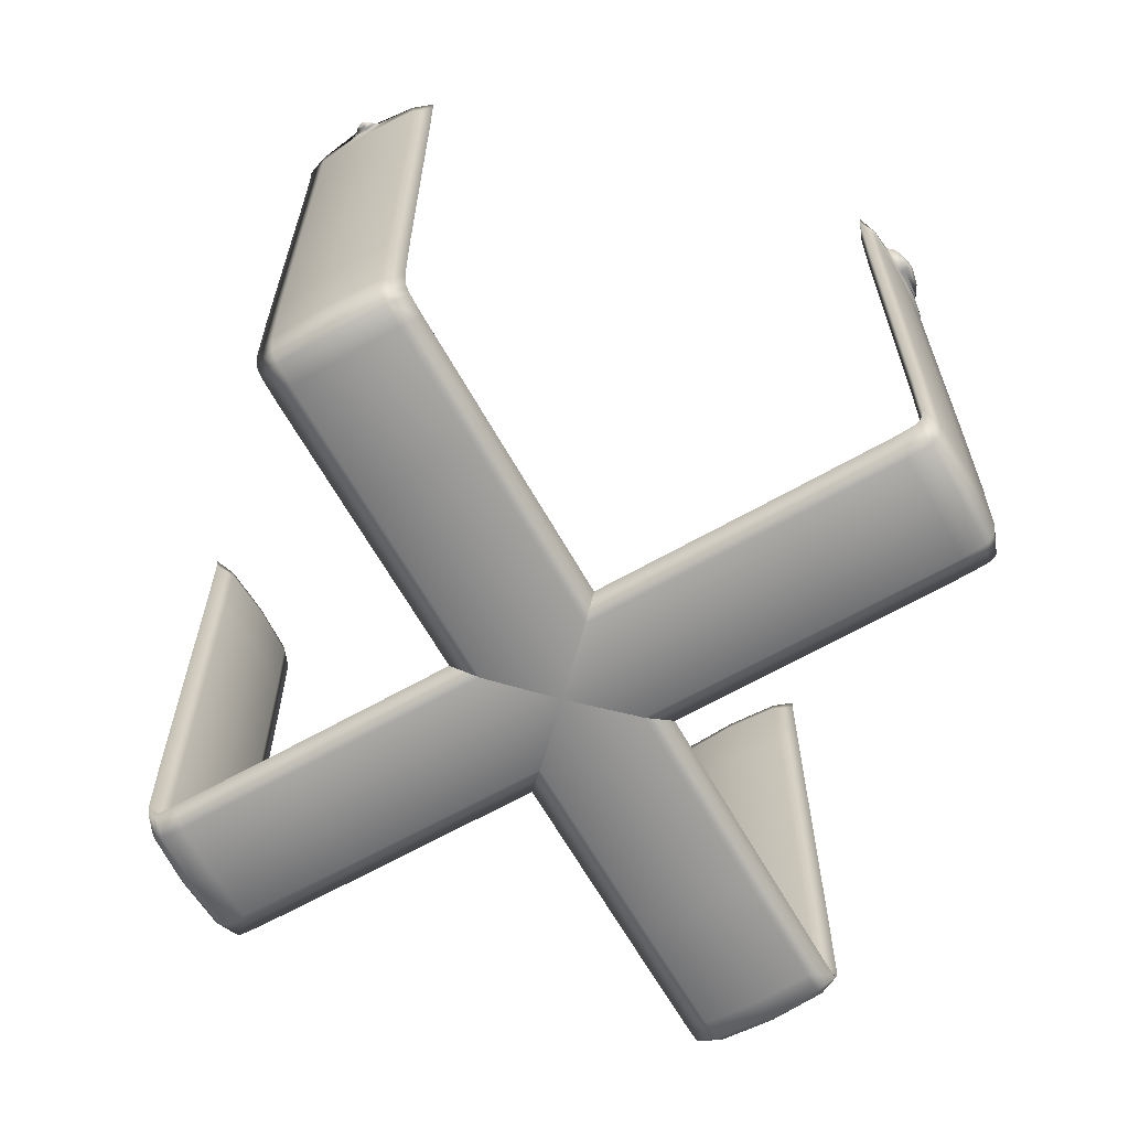
<metadata>
{"format":"obj","ext":"obj","renderer":"f3d","projection":"perspective","resolution":1024,"background":"white","views":[{"elev":-65.4,"azim":-60.4,"up":"+Y"}]}
</metadata>
<code>
o Giftbox02.001
v -0.137 1.537 -1.05
v 0.1389 1.537 -1.05
v 0.1389 1.302 -1.006
v -0.137 1.302 -1.006
v -0.137 1.294 -1.048
v 0.1389 1.294 -1.048
v 0.1389 0.3486 -1.004
v -0.137 0.3486 -1.004
v -0.137 0.3402 -1.046
v 0.1389 0.3402 -1.046
v 0.1389 0.09574 -0.9982
v -0.137 0.09574 -0.9982
v -0.137 0.07397 -1.034
v 0.1389 0.07397 -1.034
v 0.1389 0.08245 -0.9849
v -0.137 0.08245 -0.9849
v -0.137 0.04645 -1.007
v 0.1389 0.04645 -1.007
v 0.1389 0.07683 -0.6469
v -0.137 0.07683 -0.6469
v -0.137 0.03453 -0.6534
v 0.1389 0.03453 -0.6534
v 0.1389 0.07683 0.6469
v -0.137 0.07683 0.6469
v -0.137 0.03453 0.6534
v 0.1389 0.03453 0.6534
v 0.1389 0.08245 0.9849
v -0.137 0.08245 0.9849
v -0.137 0.04645 1.007
v 0.1389 0.04645 1.007
v 0.1389 0.09574 0.9982
v -0.137 0.09574 0.9982
v -0.137 0.07397 1.034
v 0.1389 0.07397 1.034
v 0.1389 0.3486 1.004
v -0.137 0.3486 1.004
v -0.137 0.3402 1.046
v 0.1389 0.3402 1.046
v 0.1389 1.302 1.006
v -0.137 1.302 1.006
v -0.137 1.294 1.048
v 0.1389 1.294 1.048
v -0.137 1.537 1.05
v 0.1389 1.537 1.05
v -1.005 1.302 -0.1379
v -1.005 1.302 0.1379
v -1.047 1.294 0.1379
v -1.047 1.294 -0.1379
v -1.003 0.3486 -0.1379
v -1.003 0.3486 0.1379
v -1.045 0.3402 0.1379
v -1.045 0.3402 -0.1379
v -0.9973 0.09574 -0.1379
v -0.9973 0.09574 0.1379
v -1.033 0.07397 0.1379
v -1.033 0.07397 -0.1379
v -0.984 0.08245 -0.1379
v -0.984 0.08245 0.1379
v -1.006 0.04645 0.1379
v -1.006 0.04645 -0.1379
v -0.646 0.07683 -0.1379
v -0.646 0.07683 0.1379
v -0.6524 0.03453 0.1379
v -0.6524 0.03453 -0.1379
v 0.6479 0.07683 -0.1379
v 0.6479 0.07683 0.1379
v 0.6544 0.03453 0.1379
v 0.6544 0.03453 -0.1379
v 0.9859 0.08245 -0.1379
v 0.9859 0.08245 0.1379
v 1.008 0.04645 0.1379
v 1.008 0.04645 -0.1379
v 0.9992 0.09574 -0.1379
v 0.9992 0.09574 0.1379
v 1.035 0.07397 0.1379
v 1.035 0.07397 -0.1379
v 1.005 0.3486 -0.1379
v 1.005 0.3486 0.1379
v 1.047 0.3402 0.1379
v 1.047 0.3402 -0.1379
v 1.007 1.302 -0.1379
v 1.007 1.302 0.1379
v 1.049 1.294 0.1379
v 1.049 1.294 -0.1379
v 1.051 1.537 0.1379
v 1.051 1.537 -0.1379
v 1.055 1.541 0.1379
v 1.055 1.541 -0.1379
v 0.000958 1.536 -1.083
v 0.000958 1.535 -1.065
v 0.000958 1.534 -1.058
v 0.1389 1.539 -1.052
v 0.000958 1.532 -1.057
v 0.1389 1.518 -1.009
v 0.1906 1.298 -1.027
v 0.1389 1.504 -1.049
v -0.137 1.518 -1.009
v 0.000958 1.304 -0.9979
v -0.137 1.504 -1.049
v -0.1887 1.298 -1.027
v 0.000958 1.292 -1.056
v 0.1389 0.8252 -1.005
v 0.1906 0.3444 -1.025
v 0.1389 0.8189 -1.048
v -0.137 0.8252 -1.005
v 0.000958 0.3501 -0.9959
v -0.137 0.8189 -1.048
v -0.1887 0.3444 -1.025
v 0.000958 0.3386 -1.054
v 0.1389 0.1343 -1.002
v 0.1906 0.08485 -1.016
v 0.1389 0.1202 -1.042
v -0.137 0.1343 -1.002
v 0.000958 0.09982 -0.9915
v -0.137 0.1202 -1.042
v -0.1887 0.08485 -1.016
v 0.000958 0.06989 -1.041
v 0.1389 0.08809 -0.9926
v 0.1906 0.06445 -0.9958
v 0.1389 0.05854 -1.022
v -0.137 0.08809 -0.9926
v 0.000958 0.0892 -0.9809
v -0.137 0.05854 -1.022
v -0.1887 0.06445 -0.9958
v 0.000958 0.0397 -1.011
v 0.1389 0.0788 -0.9357
v 0.1906 0.05568 -0.6502
v 0.1389 0.03866 -0.9496
v -0.137 0.0788 -0.9357
v 0.000958 0.08476 -0.6457
v -0.137 0.03866 -0.9496
v -0.1887 0.05568 -0.6502
v 0.000958 0.0266 -0.6546
v 0.1389 0.07619 0
v 0.1906 0.05568 0.6502
v 0.1389 0.03321 0
v -0.137 0.07619 -0
v 0.000958 0.08476 0.6457
v -0.137 0.03321 -0
v -0.1887 0.05568 0.6502
v 0.000958 0.0266 0.6546
v 0.1389 0.0788 0.9357
v 0.1906 0.06445 0.9958
v 0.1389 0.03866 0.9496
v -0.137 0.0788 0.9357
v 0.000958 0.0892 0.9809
v -0.137 0.03866 0.9496
v -0.1887 0.06445 0.9958
v 0.000958 0.0397 1.011
v 0.1389 0.08809 0.9926
v 0.1906 0.08485 1.016
v 0.1389 0.05854 1.022
v -0.137 0.08809 0.9926
v 0.000958 0.09982 0.9915
v -0.137 0.05854 1.022
v -0.1887 0.08485 1.016
v 0.000958 0.06989 1.041
v 0.1389 0.1343 1.002
v 0.1906 0.3444 1.025
v 0.1389 0.1202 1.042
v -0.137 0.1343 1.002
v 0.000958 0.3501 0.9959
v -0.137 0.1202 1.042
v -0.1887 0.3444 1.025
v 0.000958 0.3386 1.054
v 0.1389 0.8252 1.005
v 0.1906 1.298 1.027
v 0.1389 0.8189 1.048
v -0.137 0.8252 1.005
v 0.000958 1.304 0.9979
v -0.137 0.8189 1.048
v -0.1887 1.298 1.027
v 0.000958 1.292 1.056
v 0.1389 1.518 1.009
v 0.1389 1.504 1.049
v -0.137 1.518 1.009
v -0.137 1.504 1.049
v 0.000958 1.532 1.057
v 0.1389 1.539 1.052
v 0.000958 1.534 1.058
v 0.000958 1.535 1.065
v 0.000958 1.536 1.083
v -1.064 1.535 0
v -1.057 1.534 0
v -1.056 1.532 0
v -1.008 1.518 -0.1379
v -1.026 1.298 -0.1897
v -1.048 1.504 -0.1379
v -1.008 1.518 0.1379
v -0.997 1.304 0
v -1.048 1.504 0.1379
v -1.026 1.298 0.1897
v -1.055 1.292 0
v -1.004 0.8252 -0.1379
v -1.024 0.3444 -0.1897
v -1.047 0.8189 -0.1379
v -1.004 0.8252 0.1379
v -0.995 0.3501 0
v -1.047 0.8189 0.1379
v -1.024 0.3444 0.1897
v -1.053 0.3386 0
v -1.001 0.1343 -0.1379
v -1.015 0.08485 -0.1897
v -1.041 0.1202 -0.1379
v -1.001 0.1343 0.1379
v -0.9905 0.09982 0
v -1.041 0.1202 0.1379
v -1.015 0.08485 0.1897
v -1.04 0.06989 0
v -0.9916 0.08809 -0.1379
v -0.9949 0.06445 -0.1897
v -1.021 0.05854 -0.1379
v -0.9916 0.08809 0.1379
v -0.9799 0.0892 0
v -1.021 0.05854 0.1379
v -0.9949 0.06445 0.1897
v -1.01 0.0397 0
v -0.9348 0.0788 -0.1379
v -0.6492 0.05568 -0.1897
v -0.9486 0.03866 -0.1379
v -0.9348 0.0788 0.1379
v -0.6448 0.08476 0
v -0.9486 0.03866 0.1379
v -0.6492 0.05568 0.1897
v -0.6537 0.0266 0
v 0.000958 0.07619 -0.1379
v 0.6511 0.05568 -0.1897
v 0.000958 0.03321 -0.1379
v 0.000958 0.07619 0.1379
v 0.6467 0.08476 0
v 0.000958 0.03321 0.1379
v 0.6511 0.05568 0.1897
v 0.6556 0.0266 0
v 0.9367 0.0788 -0.1379
v 0.9968 0.06445 -0.1897
v 0.9505 0.03866 -0.1379
v 0.9367 0.0788 0.1379
v 0.9818 0.0892 -0
v 0.9505 0.03866 0.1379
v 0.9968 0.06445 0.1897
v 1.012 0.0397 -0
v 0.9935 0.08809 -0.1379
v 1.017 0.08485 -0.1897
v 1.023 0.05854 -0.1379
v 0.9935 0.08809 0.1379
v 0.9924 0.09982 0
v 1.023 0.05854 0.1379
v 1.017 0.08485 0.1897
v 1.042 0.06989 -0
v 1.003 0.1343 -0.1379
v 1.026 0.3444 -0.1897
v 1.043 0.1202 -0.1379
v 1.003 0.1343 0.1379
v 0.9969 0.3501 -0
v 1.043 0.1202 0.1379
v 1.026 0.3444 0.1897
v 1.055 0.3386 -0
v 1.006 0.8252 -0.1379
v 1.028 1.298 -0.1897
v 1.049 0.8189 -0.1379
v 1.006 0.8252 0.1379
v 0.9989 1.304 0
v 1.049 0.8189 0.1379
v 1.028 1.298 0.1897
v 1.057 1.292 -0
v 1.01 1.518 -0.1379
v 1.05 1.504 -0.1379
v 1.01 1.518 0.1379
v 1.05 1.504 0.1379
v 1.058 1.532 -0
v 1.053 1.539 -0.1379
v 1.053 1.539 0.1379
v 1.059 1.534 -0
v 1.059 1.542 -0.1379
v 1.059 1.542 0.1379
v 1.066 1.535 -0
v 1.084 1.536 -0
v 0.000958 1.535 -1.073
v 0.000958 1.534 -1.06
v 0.000958 1.534 -1.057
v 0.1906 1.511 -1.029
v 0.000958 1.52 -1.001
v -0.1887 1.511 -1.029
v 0.000958 1.501 -1.056
v 0.1906 0.822 -1.026
v 0.000958 0.8264 -0.9967
v -0.1887 0.822 -1.026
v 0.000958 0.8177 -1.056
v 0.1906 0.1273 -1.022
v 0.000958 0.1369 -0.9943
v -0.1887 0.1273 -1.022
v 0.000958 0.1176 -1.05
v 0.1906 0.07332 -1.007
v 0.000958 0.09363 -0.987
v -0.1887 0.07332 -1.007
v 0.000958 0.053 -1.028
v 0.1906 0.05873 -0.9427
v 0.000958 0.08633 -0.9331
v -0.1887 0.05873 -0.9427
v 0.000958 0.03113 -0.9522
v 0.1906 0.0547 0
v 0.000958 0.08425 0
v -0.1887 0.0547 -0
v 0.000958 0.02515 0
v 0.1906 0.05873 0.9427
v 0.000958 0.08633 0.9331
v -0.1887 0.05873 0.9427
v 0.000958 0.03113 0.9522
v 0.1906 0.07332 1.007
v 0.000958 0.09363 0.987
v -0.1887 0.07332 1.007
v 0.000958 0.053 1.028
v 0.1906 0.1273 1.022
v 0.000958 0.1369 0.9943
v -0.1887 0.1273 1.022
v 0.000958 0.1176 1.05
v 0.1906 0.822 1.026
v 0.000958 0.8264 0.9967
v -0.1887 0.822 1.026
v 0.000958 0.8177 1.056
v 0.1906 1.511 1.029
v 0.000958 1.52 1.001
v -0.1887 1.511 1.029
v 0.000958 1.501 1.056
v 0.000958 1.534 1.057
v 0.000958 1.534 1.06
v 0.000958 1.535 1.073
v -1.072 1.535 0
v -1.06 1.534 0
v -1.056 1.534 0
v -1.028 1.511 -0.1897
v -1 1.52 0
v -1.028 1.511 0.1897
v -1.055 1.501 0
v -1.025 0.822 -0.1897
v -0.9957 0.8264 0
v -1.025 0.822 0.1897
v -1.055 0.8177 0
v -1.021 0.1273 -0.1897
v -0.9934 0.1369 0
v -1.021 0.1273 0.1897
v -1.049 0.1176 0
v -1.006 0.07332 -0.1897
v -0.9861 0.09363 0
v -1.006 0.07332 0.1897
v -1.027 0.053 0
v -0.9417 0.05873 -0.1897
v -0.9322 0.08633 0
v -0.9417 0.05873 0.1897
v -0.9512 0.03113 0
v 0.000958 0.0547 -0.1897
v 0.000958 0.08425 0
v 0.000958 0.0547 0.1897
v 0.000958 0.02515 0
v 0.9436 0.05873 -0.1897
v 0.9341 0.08633 0
v 0.9436 0.05873 0.1897
v 0.9531 0.03113 0
v 1.008 0.07332 -0.1897
v 0.988 0.09363 0
v 1.008 0.07332 0.1897
v 1.029 0.053 -0
v 1.023 0.1273 -0.1897
v 0.9953 0.1369 0
v 1.023 0.1273 0.1897
v 1.051 0.1176 -0
v 1.027 0.822 -0.1897
v 0.9976 0.8264 0
v 1.027 0.822 0.1897
v 1.057 0.8177 -0
v 1.03 1.511 -0.1897
v 1.002 1.52 0
v 1.03 1.511 0.1897
v 1.057 1.501 -0
v 1.058 1.534 -0
v 1.061 1.534 -0
v 1.074 1.535 -0
v 1.097 1.539 -0
v 0.05454 1.539 -1.083
v 0.000958 1.539 -1.095
v -0.04771 1.539 -1.083
v 0.07537 1.539 -1.072
v 0.0662 1.539 -1.077
v 0.08134 1.539 -1.064
v 0.07744 1.539 -1.069
v -0.06998 1.539 -1.068
v -0.07207 1.539 -1.064
v -0.06674 1.539 -1.072
v -0.05497 1.539 -1.079
v 0.09009 1.539 -1.059
v 0.08296 1.539 -1.062
v 0.1082 1.539 -1.055
v 0.09226 1.539 -1.058
v -0.09275 1.539 -1.056
v -0.09481 1.539 -1.055
v -0.07959 1.539 -1.059
v -0.07797 1.539 -1.061
v 0.1474 1.539 -1.048
v 0.1525 1.539 -1.045
v 0.1399 1.539 -1.051
v 0.1397 1.539 -1.051
v 0.1389 1.539 -1.052
v -0.1467 1.539 -1.047
v -0.137 1.539 -1.051
v 0.1104 1.539 -1.055
v -0.1261 1.539 -1.052
v -0.125 1.539 -1.052
v 0.1594 1.539 -1.02
v 0.1389 1.539 -1.011
v 0.1906 1.539 -1.031
v 0.1812 1.539 -1.035
v -0.137 1.539 -1.011
v 0.000958 1.539 -1.004
v -0.1887 1.538 -1.031
v -0.1732 1.538 -1.025
v 0.1389 1.539 1.011
v 0.1768 1.539 1.026
v 0.1906 1.539 1.031
v 0.1525 1.539 1.045
v -0.137 1.539 1.011
v 0.000958 1.539 1.004
v -0.1467 1.539 1.047
v -0.1781 1.538 1.035
v -0.1887 1.538 1.031
v -0.1585 1.539 1.02
v 0.1399 1.539 1.051
v 0.1389 1.539 1.052
v -0.1431 1.539 1.048
v -0.137 1.539 1.051
v 0.1082 1.539 1.055
v -0.09481 1.539 1.055
v -0.09758 1.539 1.055
v -0.1261 1.539 1.052
v 0.1065 1.539 1.056
v 0.09009 1.539 1.059
v 0.08855 1.539 1.06
v 0.08134 1.539 1.064
v -0.07207 1.539 1.064
v -0.07372 1.539 1.062
v -0.07959 1.539 1.059
v -0.08191 1.539 1.058
v 0.0793 1.539 1.068
v 0.07537 1.539 1.072
v 0.06347 1.539 1.078
v 0.05454 1.539 1.083
v -0.04771 1.539 1.083
v -0.05907 1.539 1.077
v -0.06674 1.539 1.072
v -0.06882 1.539 1.068
v 0.000958 1.539 1.095
v -1.072 1.536 -0.02023
v -1.073 1.536 -0.01778
v -1.082 1.536 0
v -1.064 1.536 -0.02543
v -1.065 1.536 -0.02418
v -1.07 1.536 0.02131
v -1.064 1.536 0.02543
v -1.072 1.536 0.02023
v -1.059 1.536 -0.03103
v -1.06 1.536 -0.0286
v -1.056 1.536 -0.04156
v -1.057 1.536 -0.03564
v -1.058 1.536 0.03646
v -1.056 1.536 0.04156
v -1.059 1.536 0.03103
v -1.063 1.536 0.02765
v -1.054 1.536 -0.06329
v -1.055 1.536 -0.04828
v -1.05 1.536 -0.1226
v -1.05 1.536 0.1226
v -1.054 1.536 0.06329
v -1.055 1.536 0.05579
v -1.02 1.536 -0.162
v -1.01 1.536 -0.1379
v -1.03 1.536 -0.1897
v -1.035 1.536 -0.1763
v -1.049 1.536 -0.1379
v -1.01 1.536 0.1379
v -1.002 1.536 0
v -1.049 1.536 0.1388
v -1.049 1.536 0.1379
v -1.03 1.536 0.1897
v -1.022 1.536 0.17
v 1.028 1.542 -0.1799
v 1.013 1.542 -0.1379
v 1.032 1.542 -0.1897
v 1.042 1.542 -0.1632
v 1.013 1.542 0.1379
v 1.005 1.542 -0
v 1.042 1.542 0.1632
v 1.035 1.542 0.1831
v 1.032 1.542 0.1897
v 1.02 1.542 0.1559
v 1.054 1.542 -0.1423
v 1.054 1.542 -0.1411
v 1.05 1.542 -0.1478
v 1.05 1.542 0.1478
v 1.047 1.542 0.1539
v 1.054 1.542 0.1411
v 1.051 1.542 0.1453
v 1.059 1.542 -0.138
v 1.059 1.542 -0.1379
v 1.059 1.542 -0.138
v 1.059 1.542 0.138
v 1.055 1.542 0.1406
v 1.059 1.542 0.138
v 1.059 1.542 0.1379
v 1.065 1.542 -0.1276
v 1.065 1.542 0.1276
v 1.064 1.542 0.1278
v 1.065 1.542 -0.1273
v 1.073 1.542 -0.1215
v 1.074 1.542 -0.1187
v 1.083 1.542 -0.103
v 1.083 1.542 0.103
v 1.081 1.542 0.1075
v 1.073 1.542 0.1215
v 1.072 1.542 0.122
v 1.096 1.542 -0.05017
v 1.103 1.542 -0
v 1.096 1.542 0.05017
f 379 89 380
f 89 381 380
f 383 382 278 89 379
f 385 384 90 278 382
f 278 90 387 386 388
f 89 278 388 389 381
f 391 390 279 90 384
f 393 392 91 279 390
f 279 91 395 394 396
f 90 279 396 397 387
f 398 399 2 92 400
f 400 92 402 401
f 404 1 403
f 92 280 91 392 405 402
f 92 2 93 280
f 280 93 1 404 406
f 91 280 406 407 395
f 94 281 410 408 409
f 94 3 95 281
f 281 95 6 96
f 410 281 96 2 399 411
f 97 282 413 412
f 97 4 98 282
f 282 98 3 94
f 282 94 409 413
f 403 1 99 283 414
f 99 5 100 283
f 283 100 4 97
f 283 97 412 415 414
f 2 96 284 93
f 96 6 101 284
f 284 101 5 99
f 93 284 99 1
f 3 102 285 95
f 102 7 103 285
f 285 103 10 104
f 95 285 104 6
f 4 105 286 98
f 105 8 106 286
f 286 106 7 102
f 98 286 102 3
f 5 107 287 100
f 107 9 108 287
f 287 108 8 105
f 100 287 105 4
f 6 104 288 101
f 104 10 109 288
f 288 109 9 107
f 101 288 107 5
f 7 110 289 103
f 110 11 111 289
f 289 111 14 112
f 103 289 112 10
f 8 113 290 106
f 113 12 114 290
f 290 114 11 110
f 106 290 110 7
f 9 115 291 108
f 115 13 116 291
f 291 116 12 113
f 108 291 113 8
f 10 112 292 109
f 112 14 117 292
f 292 117 13 115
f 109 292 115 9
f 11 118 293 111
f 118 15 119 293
f 293 119 18 120
f 111 293 120 14
f 12 121 294 114
f 121 16 122 294
f 294 122 15 118
f 114 294 118 11
f 13 123 295 116
f 123 17 124 295
f 295 124 16 121
f 116 295 121 12
f 14 120 296 117
f 120 18 125 296
f 296 125 17 123
f 117 296 123 13
f 15 126 297 119
f 126 19 127 297
f 297 127 22 128
f 119 297 128 18
f 16 129 298 122
f 129 20 130 298
f 298 130 19 126
f 122 298 126 15
f 17 131 299 124
f 131 21 132 299
f 299 132 20 129
f 124 299 129 16
f 18 128 300 125
f 128 22 133 300
f 300 133 21 131
f 125 300 131 17
f 19 134 301 127
f 134 23 135 301
f 301 135 26 136
f 127 301 136 22
f 20 137 302 130
f 137 24 138 302
f 302 138 23 134
f 130 302 134 19
f 21 139 303 132
f 139 25 140 303
f 303 140 24 137
f 132 303 137 20
f 22 136 304 133
f 136 26 141 304
f 304 141 25 139
f 133 304 139 21
f 23 142 305 135
f 142 27 143 305
f 305 143 30 144
f 135 305 144 26
f 24 145 306 138
f 145 28 146 306
f 306 146 27 142
f 138 306 142 23
f 25 147 307 140
f 147 29 148 307
f 307 148 28 145
f 140 307 145 24
f 26 144 308 141
f 144 30 149 308
f 308 149 29 147
f 141 308 147 25
f 27 150 309 143
f 150 31 151 309
f 309 151 34 152
f 143 309 152 30
f 28 153 310 146
f 153 32 154 310
f 310 154 31 150
f 146 310 150 27
f 29 155 311 148
f 155 33 156 311
f 311 156 32 153
f 148 311 153 28
f 30 152 312 149
f 152 34 157 312
f 312 157 33 155
f 149 312 155 29
f 31 158 313 151
f 158 35 159 313
f 313 159 38 160
f 151 313 160 34
f 32 161 314 154
f 161 36 162 314
f 314 162 35 158
f 154 314 158 31
f 33 163 315 156
f 163 37 164 315
f 315 164 36 161
f 156 315 161 32
f 34 160 316 157
f 160 38 165 316
f 316 165 37 163
f 157 316 163 33
f 35 166 317 159
f 166 39 167 317
f 317 167 42 168
f 159 317 168 38
f 36 169 318 162
f 169 40 170 318
f 318 170 39 166
f 162 318 166 35
f 37 171 319 164
f 171 41 172 319
f 319 172 40 169
f 164 319 169 36
f 38 168 320 165
f 168 42 173 320
f 320 173 41 171
f 165 320 171 37
f 39 174 321 167
f 321 174 416 417 418
f 419 44 175 321 418
f 167 321 175 42
f 40 176 322 170
f 421 322 176 420
f 416 174 322 421
f 170 322 174 39
f 41 177 323 172
f 323 177 43 422 423 424
f 176 323 424 425 420
f 172 323 176 40
f 42 175 324 173
f 175 44 178 324
f 324 178 43 177
f 173 324 177 41
f 426 427 179
f 426 179 44 419
f 428 422 43 429
f 44 179 325 178
f 325 179 427 430 180
f 432 433 325 180 431
f 43 178 325 433 429
f 326 180 430 434 435
f 181 326 435 436 437
f 326 181 438 439 440
f 441 431 180 326 440
f 327 181 437 442 443
f 182 327 443 444 445
f 327 182 446 447 448
f 181 327 448 449 438
f 445 450 182
f 182 450 446
f 452 451 328 453
f 455 454 183 328 451
f 458 328 183 457 456
f 328 458 453
f 460 459 329 183 454
f 462 461 184 329 459
f 465 329 184 464 463
f 457 183 329 465 466
f 468 467 330 184 461
f 469 185 330 467
f 471 330 185 470
f 464 184 330 471 472
f 186 331 475 473 474
f 186 45 187 331
f 331 187 48 188
f 331 188 477 476 475
f 478 189 332 479
f 189 46 190 332
f 332 190 45 186
f 479 332 186 474
f 191 333 482 480 481
f 191 47 192 333
f 333 192 46 189
f 482 333 189 478 483
f 188 334 185 469 477
f 188 48 193 334
f 334 193 47 191
f 470 185 334 191 481
f 45 194 335 187
f 194 49 195 335
f 335 195 52 196
f 187 335 196 48
f 46 197 336 190
f 197 50 198 336
f 336 198 49 194
f 190 336 194 45
f 47 199 337 192
f 199 51 200 337
f 337 200 50 197
f 192 337 197 46
f 48 196 338 193
f 196 52 201 338
f 338 201 51 199
f 193 338 199 47
f 49 202 339 195
f 202 53 203 339
f 339 203 56 204
f 195 339 204 52
f 50 205 340 198
f 205 54 206 340
f 340 206 53 202
f 198 340 202 49
f 51 207 341 200
f 207 55 208 341
f 341 208 54 205
f 200 341 205 50
f 52 204 342 201
f 204 56 209 342
f 342 209 55 207
f 201 342 207 51
f 53 210 343 203
f 210 57 211 343
f 343 211 60 212
f 203 343 212 56
f 54 213 344 206
f 213 58 214 344
f 344 214 57 210
f 206 344 210 53
f 55 215 345 208
f 215 59 216 345
f 345 216 58 213
f 208 345 213 54
f 56 212 346 209
f 212 60 217 346
f 346 217 59 215
f 209 346 215 55
f 57 218 347 211
f 218 61 219 347
f 347 219 64 220
f 211 347 220 60
f 58 221 348 214
f 221 62 222 348
f 348 222 61 218
f 214 348 218 57
f 59 223 349 216
f 223 63 224 349
f 349 224 62 221
f 216 349 221 58
f 60 220 350 217
f 220 64 225 350
f 350 225 63 223
f 217 350 223 59
f 61 226 351 219
f 226 65 227 351
f 351 227 68 228
f 219 351 228 64
f 62 229 352 222
f 229 66 230 352
f 352 230 65 226
f 222 352 226 61
f 63 231 353 224
f 231 67 232 353
f 353 232 66 229
f 224 353 229 62
f 64 228 354 225
f 228 68 233 354
f 354 233 67 231
f 225 354 231 63
f 65 234 355 227
f 234 69 235 355
f 355 235 72 236
f 227 355 236 68
f 66 237 356 230
f 237 70 238 356
f 356 238 69 234
f 230 356 234 65
f 67 239 357 232
f 239 71 240 357
f 357 240 70 237
f 232 357 237 66
f 68 236 358 233
f 236 72 241 358
f 358 241 71 239
f 233 358 239 67
f 69 242 359 235
f 242 73 243 359
f 359 243 76 244
f 235 359 244 72
f 70 245 360 238
f 245 74 246 360
f 360 246 73 242
f 238 360 242 69
f 71 247 361 240
f 247 75 248 361
f 361 248 74 245
f 240 361 245 70
f 72 244 362 241
f 244 76 249 362
f 362 249 75 247
f 241 362 247 71
f 73 250 363 243
f 250 77 251 363
f 363 251 80 252
f 243 363 252 76
f 74 253 364 246
f 253 78 254 364
f 364 254 77 250
f 246 364 250 73
f 75 255 365 248
f 255 79 256 365
f 365 256 78 253
f 248 365 253 74
f 76 252 366 249
f 252 80 257 366
f 366 257 79 255
f 249 366 255 75
f 77 258 367 251
f 258 81 259 367
f 367 259 84 260
f 251 367 260 80
f 78 261 368 254
f 261 82 262 368
f 368 262 81 258
f 254 368 258 77
f 79 263 369 256
f 263 83 264 369
f 369 264 82 261
f 256 369 261 78
f 80 260 370 257
f 260 84 265 370
f 370 265 83 263
f 257 370 263 79
f 81 266 371 259
f 371 266 485 484 486
f 487 86 267 371 486
f 259 371 267 84
f 82 268 372 262
f 372 268 488 489
f 266 372 489 485
f 262 372 266 81
f 83 269 373 264
f 373 269 85 490 491 492
f 268 373 492 493 488
f 264 373 268 82
f 84 267 374 265
f 267 86 270 374
f 374 270 85 269
f 265 374 269 83
f 88 271 496 494 495
f 496 271 86 487
f 498 490 85 272 497
f 497 272 87 499 500
f 86 271 375 270
f 271 88 273 375
f 375 273 87 272
f 270 375 272 85
f 274 501 502
f 274 88 495 503 501
f 499 87 275 504 505
f 504 275 507 506
f 88 274 376 273
f 376 274 502 508 276
f 510 507 275 376 276 509
f 273 376 275 87
f 377 276 508 511 512
f 277 377 512 513 514
f 517 377 277 515 516
f 509 276 377 517 518
f 378 277 514 519
f 519 520 378
f 521 378 520
f 515 277 378 521
f 436 435 434 430 427 426 419 418 417 416 421 420 425 424 423 422 428 429 433 432 431 441 440 439 438 449 448 447 446 450 445 444 443 442 437
f 455 451 452 453 458 456 457 466 465 463 464 472 471 470 481 480 482 483 478 479 474 473 475 476 477 469 467 468 461 462 459 460 454
f 502 501 503 495 494 496 487 486 484 485 489 488 493 492 491 490 498 497 500 499 505 504 506 507 510 509 518 517 516 515 521 520 519 514 513 512 511 508
f 385 382 383 379 380 381 389 388 386 387 397 396 394 395 407 406 404 403 414 415 412 413 409 408 410 411 399 398 400 401 402 405 392 393 390 391 384

</code>
